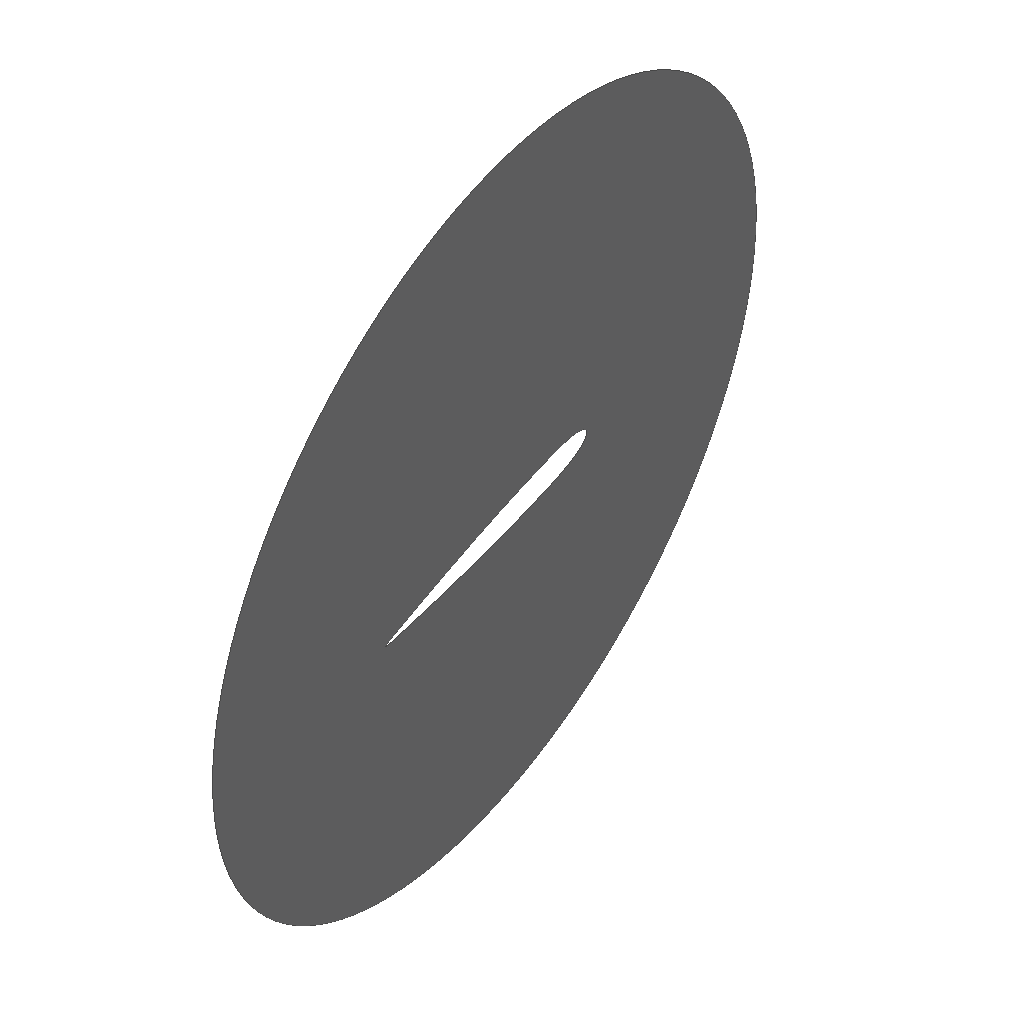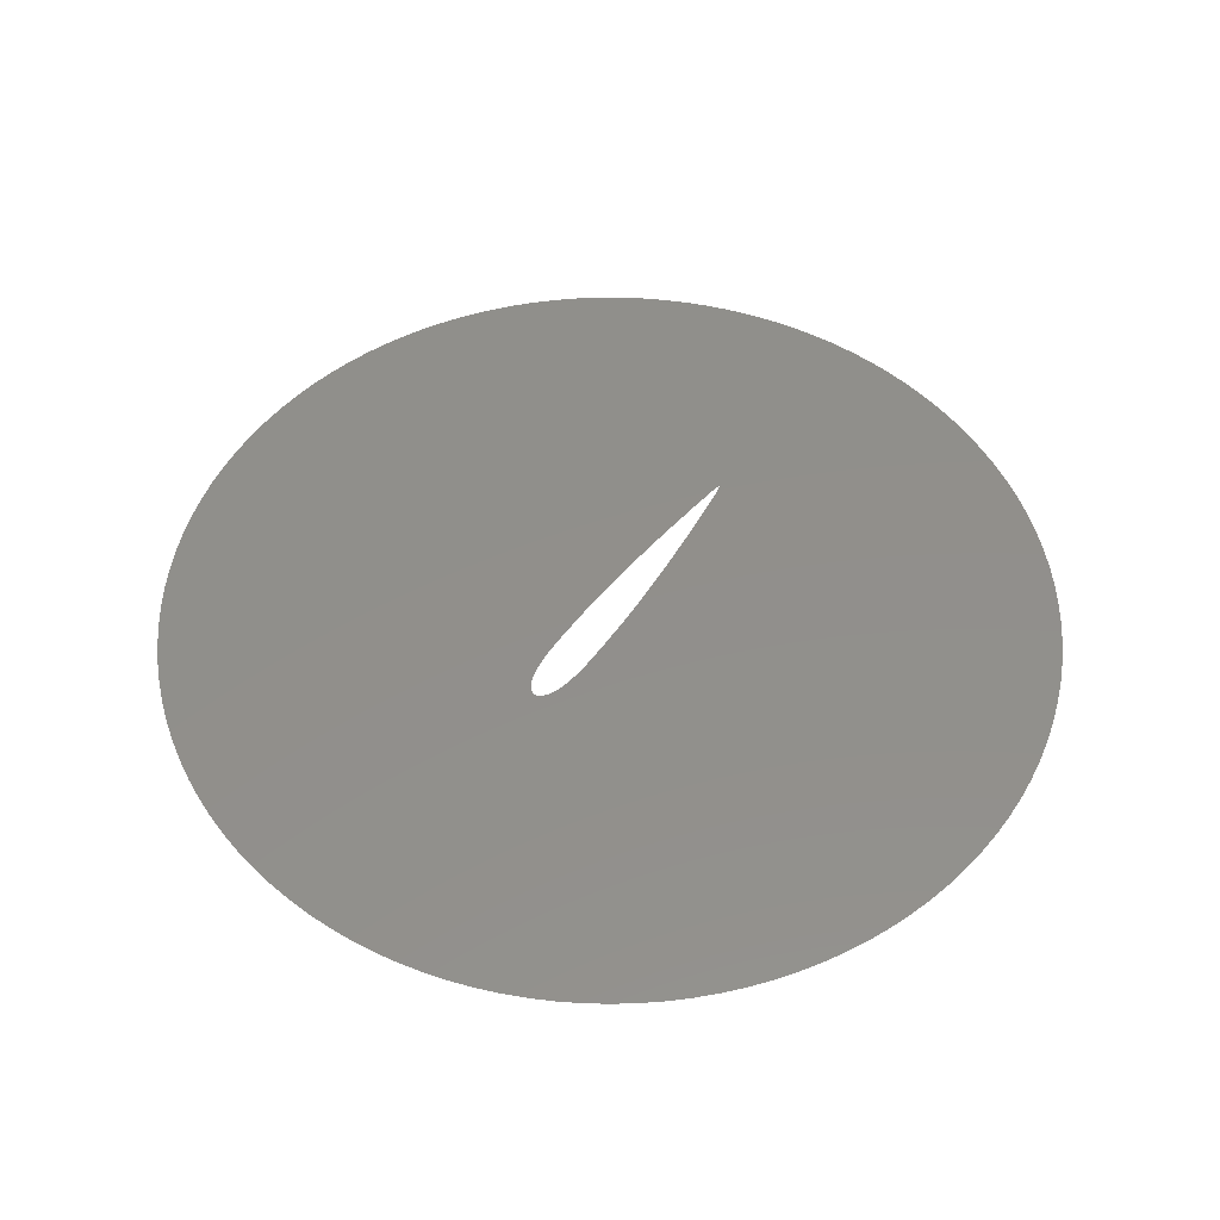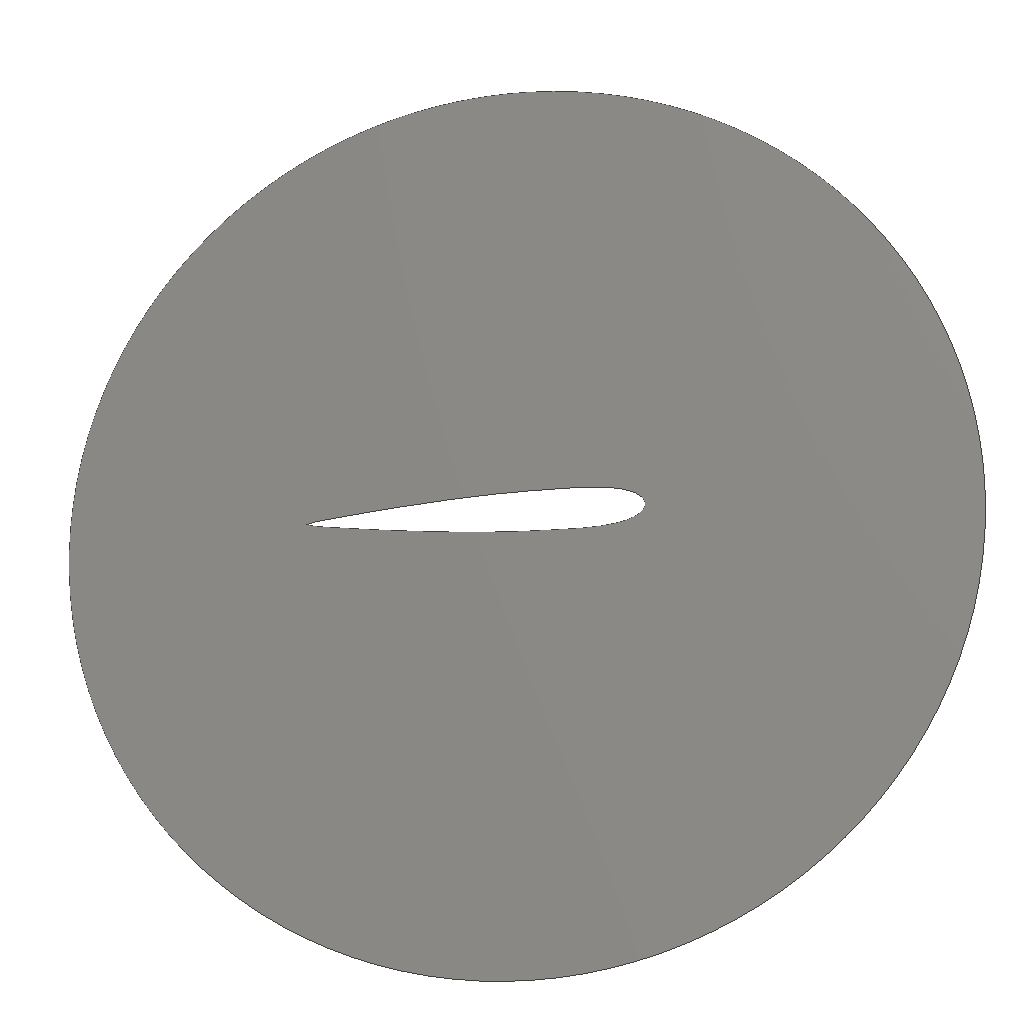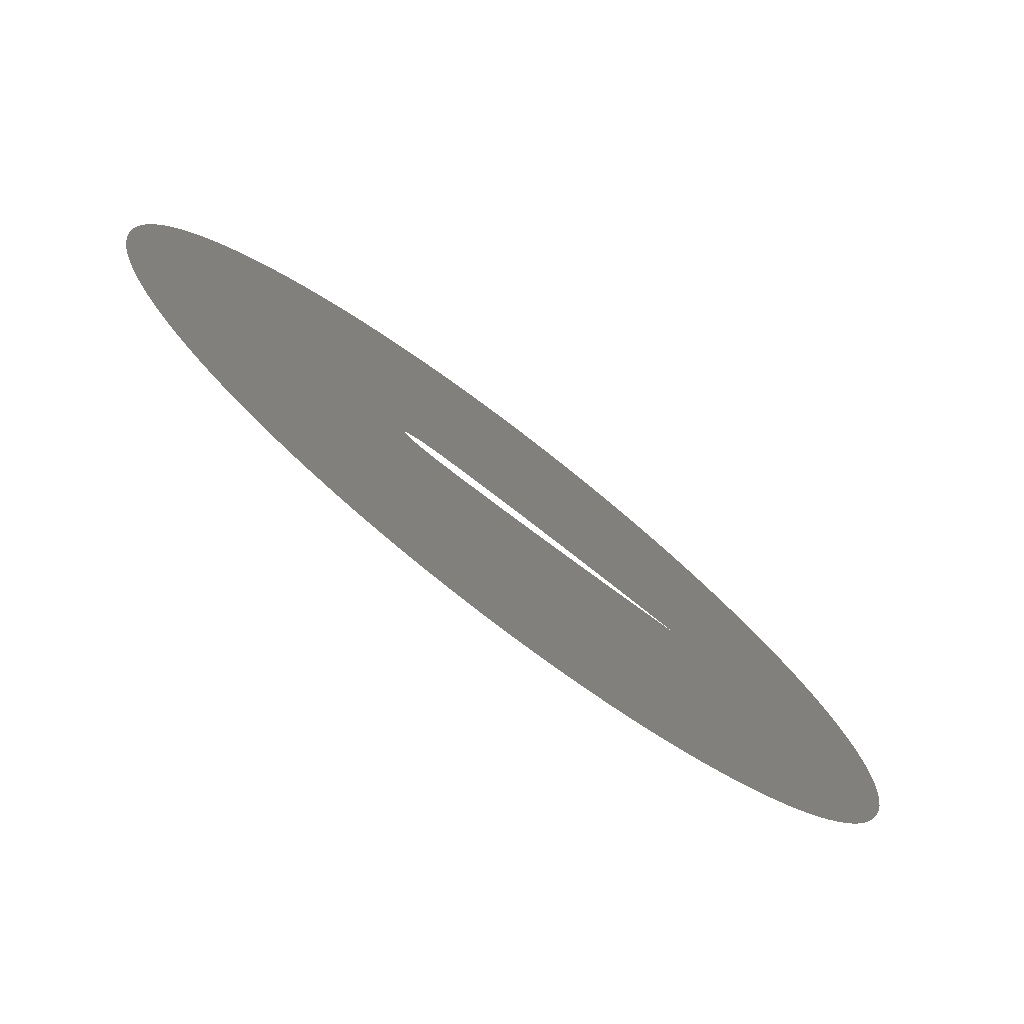
<metadata>
{"format":"step","ext":"stp","renderer":"f3d","projection":"perspective","resolution":1024,"background":"white","views":[{"elev":47.9,"azim":124.9,"up":"+Y"},{"elev":50.8,"azim":-55.6,"up":"+Z"},{"elev":-18.2,"azim":-168.8,"up":"+Y"},{"elev":-77.4,"azim":-37.4,"up":"+Y"}]}
</metadata>
<code>
ISO-10303-21;
DATA;
#1=MECHANICAL_DESIGN_GEOMETRIC_PRESENTATION_REPRESENTATION('',(#2),#193);
#2=STYLED_ITEM('',(#209),#18);
#3=FACE_BOUND('',#7,.T.);
#4=B_SPLINE_CURVE_WITH_KNOTS('',3,(#45,#46,#47,#48,#49,#50,#51,#52,#53,
#54,#55,#56,#57,#58,#59,#60,#61,#62,#63,#64,#65,#66,#67,#68,#69,#70,#71,
#72,#73,#74,#75,#76,#77,#78,#79,#80,#81,#82,#83,#84,#85,#86,#87,#88,#89,
#90,#91,#92,#93,#94,#95,#96,#97,#98,#99,#100,#101,#102,#103,#104,
#105,#106,#107,#108,#109,#110,#111,#112,#113,#114,#115,#116,#117,#118,#119,
#120,#121,#122,#123,#124,#125,#126,#127,#128,#129,#130,#131,#132,#133,#134,
#135,#136,#137,#138,#139,#140,#141,#142,#143,#144,#145,#146,#147,#148,#149,
#150,#151,#152,#153,#154,#155,#156,#157,#158,#159,#160,#161,#162,#163,#164,
#165,#166,#167,#168,#169,#170,#171,#172,#173,#174,#175,#176,#177,#178,#179,
#180,#181,#182,#183,#184,#185,#186,#187,#188,#189),.UNSPECIFIED.,.T.,.F.,
(4,3,3,3,3,3,3,3,3,3,3,3,3,3,3,3,3,3,3,3,3,3,3,3,3,3,3,3,3,3,3,3,3,3,3,
3,3,3,3,3,3,3,3,3,3,3,3,3,4),(0,0.4874,0.7267,0.9775,
1.433,1.644,1.832,2.286,2.371,
2.546,2.685,2.811,2.918,3.144,
3.219,3.779,4.287,4.536,4.998,
5.53,5.836,6.731,7.93,9.353,
10.98,12.74,15.71,17.99,32.04,
42.84,48.55,153.3,193.7,215.3,
278.4,312.8,351.5,374.3,399.2,
412.9,424.3,445.9,451.3,453.4,
454.2,454.9,458.1,458.9,467.5),
 .UNSPECIFIED.);
#5=FACE_OUTER_BOUND('',#6,.T.);
#6=EDGE_LOOP('',(#13));
#7=EDGE_LOOP('',(#14));
#8=CIRCLE('',#33,132);
#9=VERTEX_POINT('',#42);
#10=VERTEX_POINT('',#44);
#11=EDGE_CURVE('',#9,#9,#8,.T.);
#12=EDGE_CURVE('',#10,#10,#4,.T.);
#13=ORIENTED_EDGE('',*,*,#11,.T.);
#14=ORIENTED_EDGE('',*,*,#12,.T.);
#15=PLANE('',#32);
#16=ADVANCED_FACE('',(#5,#3),#15,.T.);
#17=OPEN_SHELL('',(#16));
#18=SHELL_BASED_SURFACE_MODEL('Body1',(#17));
#19=DERIVED_UNIT_ELEMENT(#21,1);
#20=DERIVED_UNIT_ELEMENT(#195,-3);
#21=(
MASS_UNIT()
NAMED_UNIT(*)
SI_UNIT(.KILO.,.GRAM.)
);
#22=DERIVED_UNIT((#19,#20));
#23=MEASURE_REPRESENTATION_ITEM('density measure',
POSITIVE_RATIO_MEASURE(7850),#22);
#24=PROPERTY_DEFINITION_REPRESENTATION(#29,#26);
#25=PROPERTY_DEFINITION_REPRESENTATION(#30,#27);
#26=REPRESENTATION('material name',(#28),#192);
#27=REPRESENTATION('density',(#23),#192);
#28=DESCRIPTIVE_REPRESENTATION_ITEM('Steel','Steel');
#29=PROPERTY_DEFINITION('material property','material name',#202);
#30=PROPERTY_DEFINITION('material property','density of part',#202);
#31=AXIS2_PLACEMENT_3D('placement',#40,#34,#35);
#32=AXIS2_PLACEMENT_3D('',#41,#36,#37);
#33=AXIS2_PLACEMENT_3D('',#43,#38,#39);
#34=DIRECTION('axis',(0,0,1));
#35=DIRECTION('refdir',(1,0,0));
#36=DIRECTION('center_axis',(0,0,1));
#37=DIRECTION('ref_axis',(1,0,0));
#38=DIRECTION('center_axis',(0,0,1));
#39=DIRECTION('ref_axis',(1,0,0));
#40=CARTESIAN_POINT('',(0,0,0));
#41=CARTESIAN_POINT('Origin',(38.16,0,0));
#42=CARTESIAN_POINT('',(-93.83,-1.616e-14,0));
#43=CARTESIAN_POINT('Origin',(38.16,0,0));
#44=CARTESIAN_POINT('',(98.48,-0.05079,0));
#45=CARTESIAN_POINT('Ctrl Pts',(98.48,-0.05079,0));
#46=CARTESIAN_POINT('Ctrl Pts',(96.92,-0.5154,0));
#47=CARTESIAN_POINT('Ctrl Pts',(95.17,-0.8092,0));
#48=CARTESIAN_POINT('Ctrl Pts',(93.18,-1.067,0));
#49=CARTESIAN_POINT('Ctrl Pts',(92.2,-1.193,0));
#50=CARTESIAN_POINT('Ctrl Pts',(91.16,-1.312,0));
#51=CARTESIAN_POINT('Ctrl Pts',(90.07,-1.44,0));
#52=CARTESIAN_POINT('Ctrl Pts',(88.92,-1.575,0));
#53=CARTESIAN_POINT('Ctrl Pts',(87.61,-1.734,0));
#54=CARTESIAN_POINT('Ctrl Pts',(86.09,-1.921,0));
#55=CARTESIAN_POINT('Ctrl Pts',(83.32,-2.259,0));
#56=CARTESIAN_POINT('Ctrl Pts',(79.88,-2.645,0));
#57=CARTESIAN_POINT('Ctrl Pts',(75.59,-3.098,0));
#58=CARTESIAN_POINT('Ctrl Pts',(73.6,-3.308,0));
#59=CARTESIAN_POINT('Ctrl Pts',(71.43,-3.527,0));
#60=CARTESIAN_POINT('Ctrl Pts',(69.06,-3.755,0));
#61=CARTESIAN_POINT('Ctrl Pts',(66.96,-3.957,0));
#62=CARTESIAN_POINT('Ctrl Pts',(64.67,-4.167,0));
#63=CARTESIAN_POINT('Ctrl Pts',(62.45,-4.357,0));
#64=CARTESIAN_POINT('Ctrl Pts',(57.07,-4.819,0));
#65=CARTESIAN_POINT('Ctrl Pts',(51.83,-5.201,0));
#66=CARTESIAN_POINT('Ctrl Pts',(47.09,-5.471,0));
#67=CARTESIAN_POINT('Ctrl Pts',(46.21,-5.521,0));
#68=CARTESIAN_POINT('Ctrl Pts',(45.33,-5.568,0));
#69=CARTESIAN_POINT('Ctrl Pts',(44.38,-5.614,0));
#70=CARTESIAN_POINT('Ctrl Pts',(42.39,-5.71,0));
#71=CARTESIAN_POINT('Ctrl Pts',(40.23,-5.801,0));
#72=CARTESIAN_POINT('Ctrl Pts',(38.32,-5.866,0));
#73=CARTESIAN_POINT('Ctrl Pts',(36.82,-5.918,0));
#74=CARTESIAN_POINT('Ctrl Pts',(35.5,-5.945,0));
#75=CARTESIAN_POINT('Ctrl Pts',(34.22,-5.96,0));
#76=CARTESIAN_POINT('Ctrl Pts',(33.05,-5.975,0));
#77=CARTESIAN_POINT('Ctrl Pts',(31.95,-5.981,0));
#78=CARTESIAN_POINT('Ctrl Pts',(30.93,-5.99,0));
#79=CARTESIAN_POINT('Ctrl Pts',(30.07,-5.998,0));
#80=CARTESIAN_POINT('Ctrl Pts',(29.35,-6.009,0));
#81=CARTESIAN_POINT('Ctrl Pts',(28.72,-6.022,0));
#82=CARTESIAN_POINT('Ctrl Pts',(27.39,-6.049,0));
#83=CARTESIAN_POINT('Ctrl Pts',(26.39,-6.071,0));
#84=CARTESIAN_POINT('Ctrl Pts',(24.6,-6.088,0));
#85=CARTESIAN_POINT('Ctrl Pts',(24.01,-6.093,0));
#86=CARTESIAN_POINT('Ctrl Pts',(23.34,-6.098,0));
#87=CARTESIAN_POINT('Ctrl Pts',(22.72,-6.1,0));
#88=CARTESIAN_POINT('Ctrl Pts',(18.06,-6.111,0));
#89=CARTESIAN_POINT('Ctrl Pts',(14.67,-5.972,0));
#90=CARTESIAN_POINT('Ctrl Pts',(11.85,-5.675,0));
#91=CARTESIAN_POINT('Ctrl Pts',(9.304,-5.406,0));
#92=CARTESIAN_POINT('Ctrl Pts',(7.217,-5.029,0));
#93=CARTESIAN_POINT('Ctrl Pts',(5.54,-4.524,0));
#94=CARTESIAN_POINT('Ctrl Pts',(4.719,-4.276,0));
#95=CARTESIAN_POINT('Ctrl Pts',(4.023,-4.006,0));
#96=CARTESIAN_POINT('Ctrl Pts',(3.48,-3.754,0));
#97=CARTESIAN_POINT('Ctrl Pts',(2.471,-3.287,0));
#98=CARTESIAN_POINT('Ctrl Pts',(1.883,-2.863,0));
#99=CARTESIAN_POINT('Ctrl Pts',(1.449,-2.493,0));
#100=CARTESIAN_POINT('Ctrl Pts',(0.9496,-2.066,0));
#101=CARTESIAN_POINT('Ctrl Pts',(0.7119,-1.744,0));
#102=CARTESIAN_POINT('Ctrl Pts',(0.6236,-1.62,0));
#103=CARTESIAN_POINT('Ctrl Pts',(0.5728,-1.549,0));
#104=CARTESIAN_POINT('Ctrl Pts',(0.5188,-1.47,0));
#105=CARTESIAN_POINT('Ctrl Pts',(0.4543,-1.366,0));
#106=CARTESIAN_POINT('Ctrl Pts',(0.2655,-1.062,0));
#107=CARTESIAN_POINT('Ctrl Pts',(0.04322,-0.5774,
0));
#108=CARTESIAN_POINT('Ctrl Pts',(0.007355,-0.1677,
0));
#109=CARTESIAN_POINT('Ctrl Pts',(-0.04072,0.3814,
0));
#110=CARTESIAN_POINT('Ctrl Pts',(0.1554,0.8644,0));
#111=CARTESIAN_POINT('Ctrl Pts',(0.4048,1.284,0));
#112=CARTESIAN_POINT('Ctrl Pts',(0.7007,1.783,0));
#113=CARTESIAN_POINT('Ctrl Pts',(0.9387,2.028,0));
#114=CARTESIAN_POINT('Ctrl Pts',(1.216,2.286,0));
#115=CARTESIAN_POINT('Ctrl Pts',(1.534,2.581,0));
#116=CARTESIAN_POINT('Ctrl Pts',(1.859,2.83,0));
#117=CARTESIAN_POINT('Ctrl Pts',(2.114,3.005,0));
#118=CARTESIAN_POINT('Ctrl Pts',(2.389,3.193,0));
#119=CARTESIAN_POINT('Ctrl Pts',(2.661,3.348,0));
#120=CARTESIAN_POINT('Ctrl Pts',(2.932,3.487,0));
#121=CARTESIAN_POINT('Ctrl Pts',(3.391,3.723,0));
#122=CARTESIAN_POINT('Ctrl Pts',(3.821,3.912,0));
#123=CARTESIAN_POINT('Ctrl Pts',(4.135,4.037,0));
#124=CARTESIAN_POINT('Ctrl Pts',(4.376,4.132,0));
#125=CARTESIAN_POINT('Ctrl Pts',(4.557,4.198,0));
#126=CARTESIAN_POINT('Ctrl Pts',(4.767,4.271,0));
#127=CARTESIAN_POINT('Ctrl Pts',(6.059,4.722,0));
#128=CARTESIAN_POINT('Ctrl Pts',(7.487,5.036,0));
#129=CARTESIAN_POINT('Ctrl Pts',(8.632,5.242,0));
#130=CARTESIAN_POINT('Ctrl Pts',(9.512,5.4,0));
#131=CARTESIAN_POINT('Ctrl Pts',(10.23,5.485,0));
#132=CARTESIAN_POINT('Ctrl Pts',(10.58,5.529,0));
#133=CARTESIAN_POINT('Ctrl Pts',(10.77,5.552,0));
#134=CARTESIAN_POINT('Ctrl Pts',(10.87,5.565,0));
#135=CARTESIAN_POINT('Ctrl Pts',(11.01,5.581,0));
#136=CARTESIAN_POINT('Ctrl Pts',(13.52,5.876,0));
#137=CARTESIAN_POINT('Ctrl Pts',(16.01,6.015,0));
#138=CARTESIAN_POINT('Ctrl Pts',(19.03,6.072,0));
#139=CARTESIAN_POINT('Ctrl Pts',(20.2,6.094,0));
#140=CARTESIAN_POINT('Ctrl Pts',(21.44,6.103,0));
#141=CARTESIAN_POINT('Ctrl Pts',(22.8,6.099,0));
#142=CARTESIAN_POINT('Ctrl Pts',(23.53,6.097,0));
#143=CARTESIAN_POINT('Ctrl Pts',(24.32,6.091,0));
#144=CARTESIAN_POINT('Ctrl Pts',(24.95,6.084,0));
#145=CARTESIAN_POINT('Ctrl Pts',(26.78,6.066,0));
#146=CARTESIAN_POINT('Ctrl Pts',(27.6,6.039,0));
#147=CARTESIAN_POINT('Ctrl Pts',(29.44,6.009,0));
#148=CARTESIAN_POINT('Ctrl Pts',(30.44,5.992,0));
#149=CARTESIAN_POINT('Ctrl Pts',(31.73,5.988,0));
#150=CARTESIAN_POINT('Ctrl Pts',(33.82,5.965,0));
#151=CARTESIAN_POINT('Ctrl Pts',(36.18,5.939,0));
#152=CARTESIAN_POINT('Ctrl Pts',(39.5,5.848,0));
#153=CARTESIAN_POINT('Ctrl Pts',(44.22,5.621,0));
#154=CARTESIAN_POINT('Ctrl Pts',(47.01,5.488,0));
#155=CARTESIAN_POINT('Ctrl Pts',(50.34,5.282,0));
#156=CARTESIAN_POINT('Ctrl Pts',(53.79,5.039,0));
#157=CARTESIAN_POINT('Ctrl Pts',(57.56,4.772,0));
#158=CARTESIAN_POINT('Ctrl Pts',(61.53,4.448,0));
#159=CARTESIAN_POINT('Ctrl Pts',(65.43,4.094,0));
#160=CARTESIAN_POINT('Ctrl Pts',(67.59,3.898,0));
#161=CARTESIAN_POINT('Ctrl Pts',(69.73,3.693,0));
#162=CARTESIAN_POINT('Ctrl Pts',(71.81,3.486,0));
#163=CARTESIAN_POINT('Ctrl Pts',(73.52,3.316,0));
#164=CARTESIAN_POINT('Ctrl Pts',(75.18,3.142,0));
#165=CARTESIAN_POINT('Ctrl Pts',(76.69,2.981,0));
#166=CARTESIAN_POINT('Ctrl Pts',(79.55,2.675,0));
#167=CARTESIAN_POINT('Ctrl Pts',(81.94,2.416,0));
#168=CARTESIAN_POINT('Ctrl Pts',(84.05,2.167,0));
#169=CARTESIAN_POINT('Ctrl Pts',(84.58,2.105,0));
#170=CARTESIAN_POINT('Ctrl Pts',(85.08,2.043,0));
#171=CARTESIAN_POINT('Ctrl Pts',(85.58,1.982,0));
#172=CARTESIAN_POINT('Ctrl Pts',(85.76,1.959,0));
#173=CARTESIAN_POINT('Ctrl Pts',(85.95,1.937,0));
#174=CARTESIAN_POINT('Ctrl Pts',(86.13,1.914,0));
#175=CARTESIAN_POINT('Ctrl Pts',(86.21,1.905,0));
#176=CARTESIAN_POINT('Ctrl Pts',(86.28,1.896,0));
#177=CARTESIAN_POINT('Ctrl Pts',(86.36,1.886,0));
#178=CARTESIAN_POINT('Ctrl Pts',(86.42,1.878,0));
#179=CARTESIAN_POINT('Ctrl Pts',(86.57,1.86,0));
#180=CARTESIAN_POINT('Ctrl Pts',(86.8,1.831,0));
#181=CARTESIAN_POINT('Ctrl Pts',(87.82,1.705,0));
#182=CARTESIAN_POINT('Ctrl Pts',(90.27,1.419,0));
#183=CARTESIAN_POINT('Ctrl Pts',(91.65,1.259,0));
#184=CARTESIAN_POINT('Ctrl Pts',(92,1.219,0));
#185=CARTESIAN_POINT('Ctrl Pts',(92.26,1.188,0));
#186=CARTESIAN_POINT('Ctrl Pts',(92.46,1.164,0));
#187=CARTESIAN_POINT('Ctrl Pts',(94.58,0.9072,0));
#188=CARTESIAN_POINT('Ctrl Pts',(96.66,0.5955,0));
#189=CARTESIAN_POINT('Ctrl Pts',(98.48,-0.05079,0));
#190=UNCERTAINTY_MEASURE_WITH_UNIT(LENGTH_MEASURE(0.01),#194,
'DISTANCE_ACCURACY_VALUE',
'Maximum model space distance between geometric entities at asserted c
onnectivities');
#191=UNCERTAINTY_MEASURE_WITH_UNIT(LENGTH_MEASURE(0.01),#194,
'DISTANCE_ACCURACY_VALUE',
'Maximum model space distance between geometric entities at asserted c
onnectivities');
#192=(
GEOMETRIC_REPRESENTATION_CONTEXT(3)
GLOBAL_UNCERTAINTY_ASSIGNED_CONTEXT((#190))
GLOBAL_UNIT_ASSIGNED_CONTEXT((#194,#196,#197))
REPRESENTATION_CONTEXT('','3D')
);
#193=(
GEOMETRIC_REPRESENTATION_CONTEXT(3)
GLOBAL_UNCERTAINTY_ASSIGNED_CONTEXT((#191))
GLOBAL_UNIT_ASSIGNED_CONTEXT((#194,#196,#197))
REPRESENTATION_CONTEXT('','3D')
);
#194=(
LENGTH_UNIT()
NAMED_UNIT(*)
SI_UNIT(.MILLI.,.METRE.)
);
#195=(
LENGTH_UNIT()
NAMED_UNIT(*)
SI_UNIT($,.METRE.)
);
#196=(
NAMED_UNIT(*)
PLANE_ANGLE_UNIT()
SI_UNIT($,.RADIAN.)
);
#197=(
NAMED_UNIT(*)
SI_UNIT($,.STERADIAN.)
SOLID_ANGLE_UNIT()
);
#198=SHAPE_DEFINITION_REPRESENTATION(#199,#200);
#199=PRODUCT_DEFINITION_SHAPE('',$,#202);
#200=SHAPE_REPRESENTATION('',(#31,#18),#192);
#201=PRODUCT_DEFINITION_CONTEXT('part definition',#206,'design');
#202=PRODUCT_DEFINITION('NACA0012H','NACA0012H v2',#203,#201);
#203=PRODUCT_DEFINITION_FORMATION('',$,#208);
#204=PRODUCT_RELATED_PRODUCT_CATEGORY('NACA0012H v2','NACA0012H v2',(#208));
#205=APPLICATION_PROTOCOL_DEFINITION('international standard',
'automotive_design',2009,#206);
#206=APPLICATION_CONTEXT(
'Core Data for Automotive Mechanical Design Process');
#207=PRODUCT_CONTEXT('part definition',#206,'mechanical');
#208=PRODUCT('NACA0012H','NACA0012H v2',$,(#207));
#209=PRESENTATION_STYLE_ASSIGNMENT((#210));
#210=SURFACE_STYLE_USAGE(.BOTH.,#211);
#211=SURFACE_SIDE_STYLE('',(#212));
#212=SURFACE_STYLE_FILL_AREA(#213);
#213=FILL_AREA_STYLE('Steel - Satin',(#214));
#214=FILL_AREA_STYLE_COLOUR('Steel - Satin',#215);
#215=COLOUR_RGB('Steel - Satin',0.6275,0.6275,0.6275);
ENDSEC;
END-ISO-10303-21;

</code>
